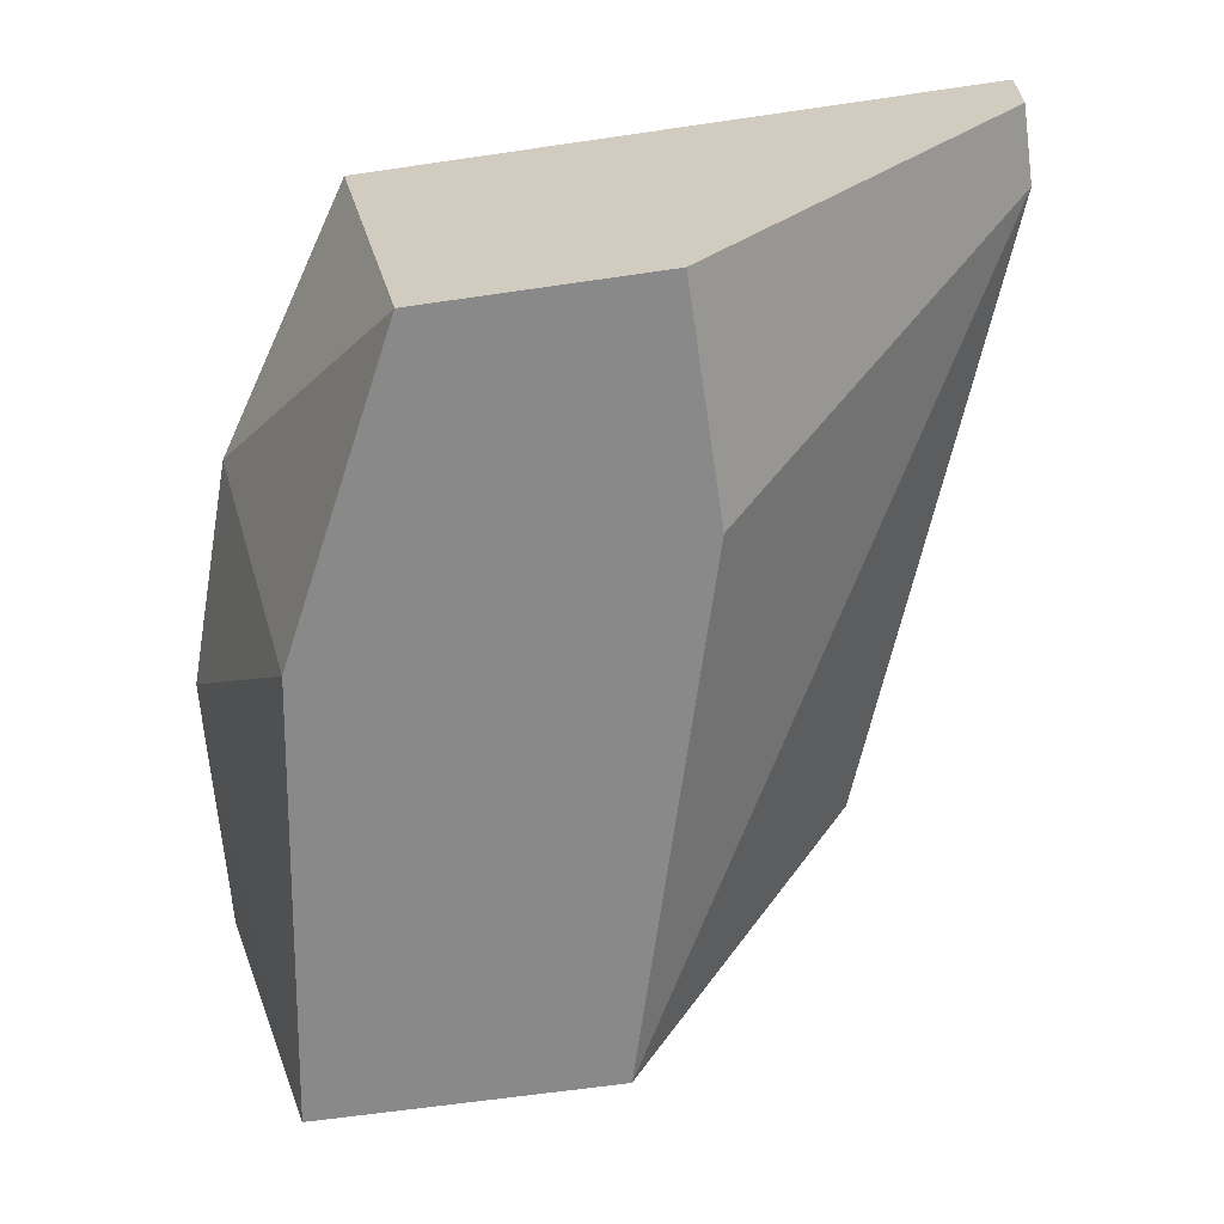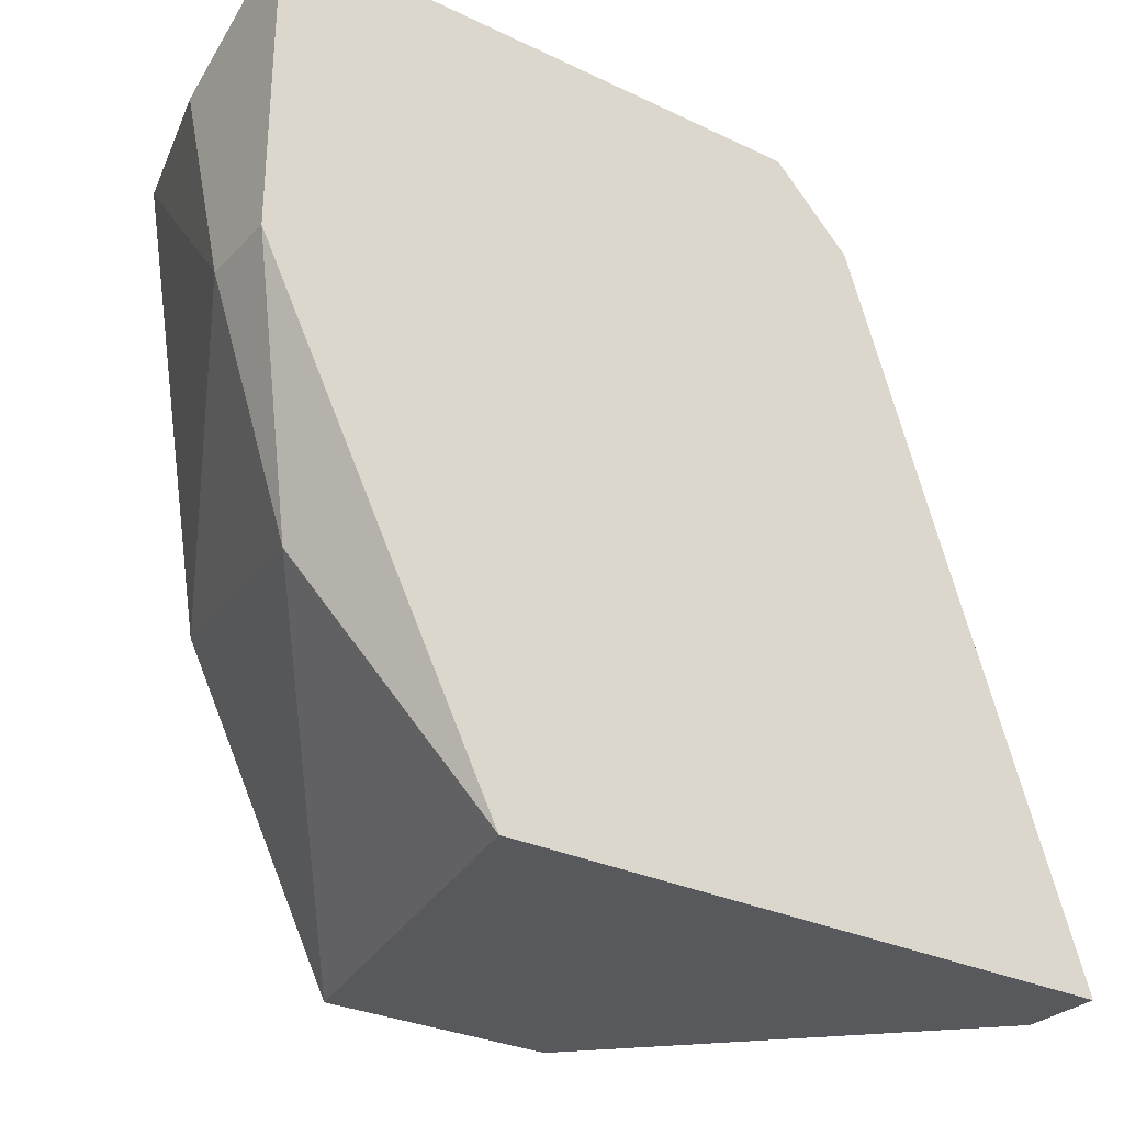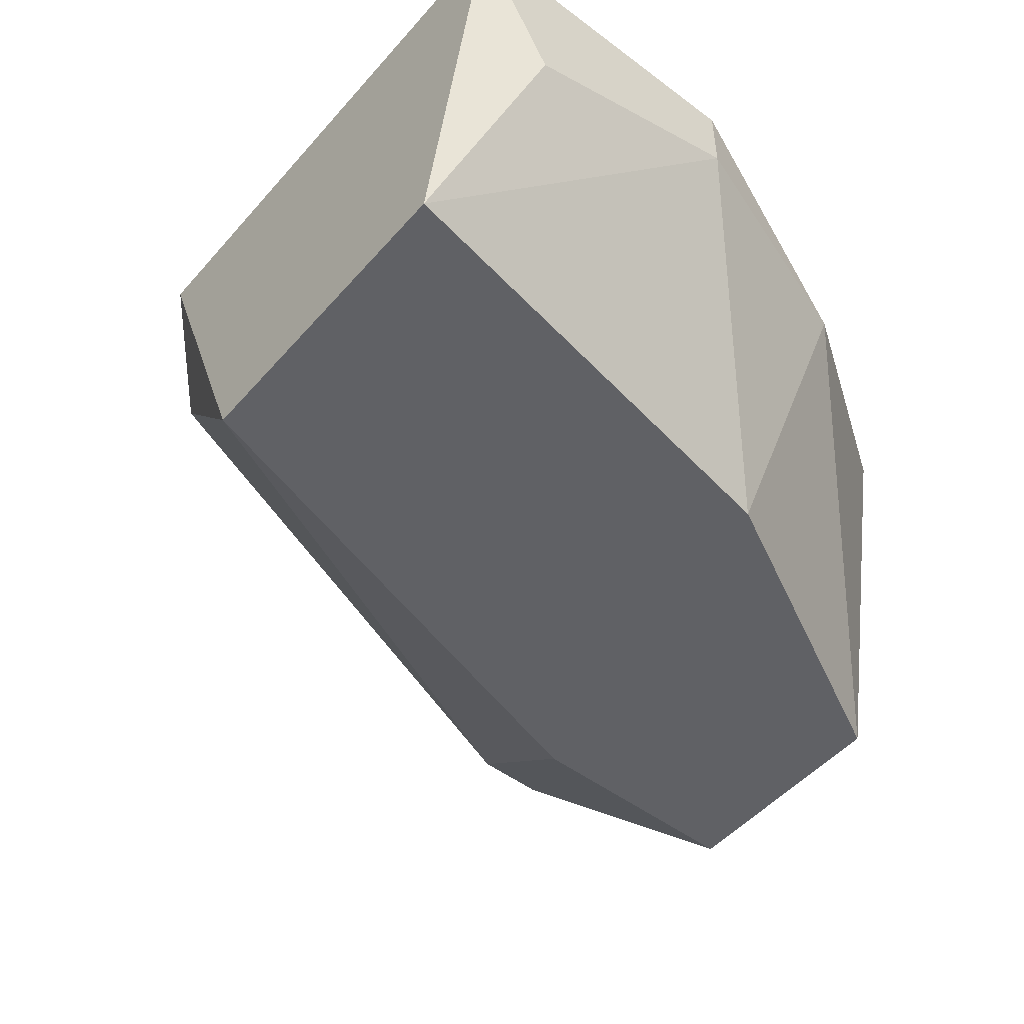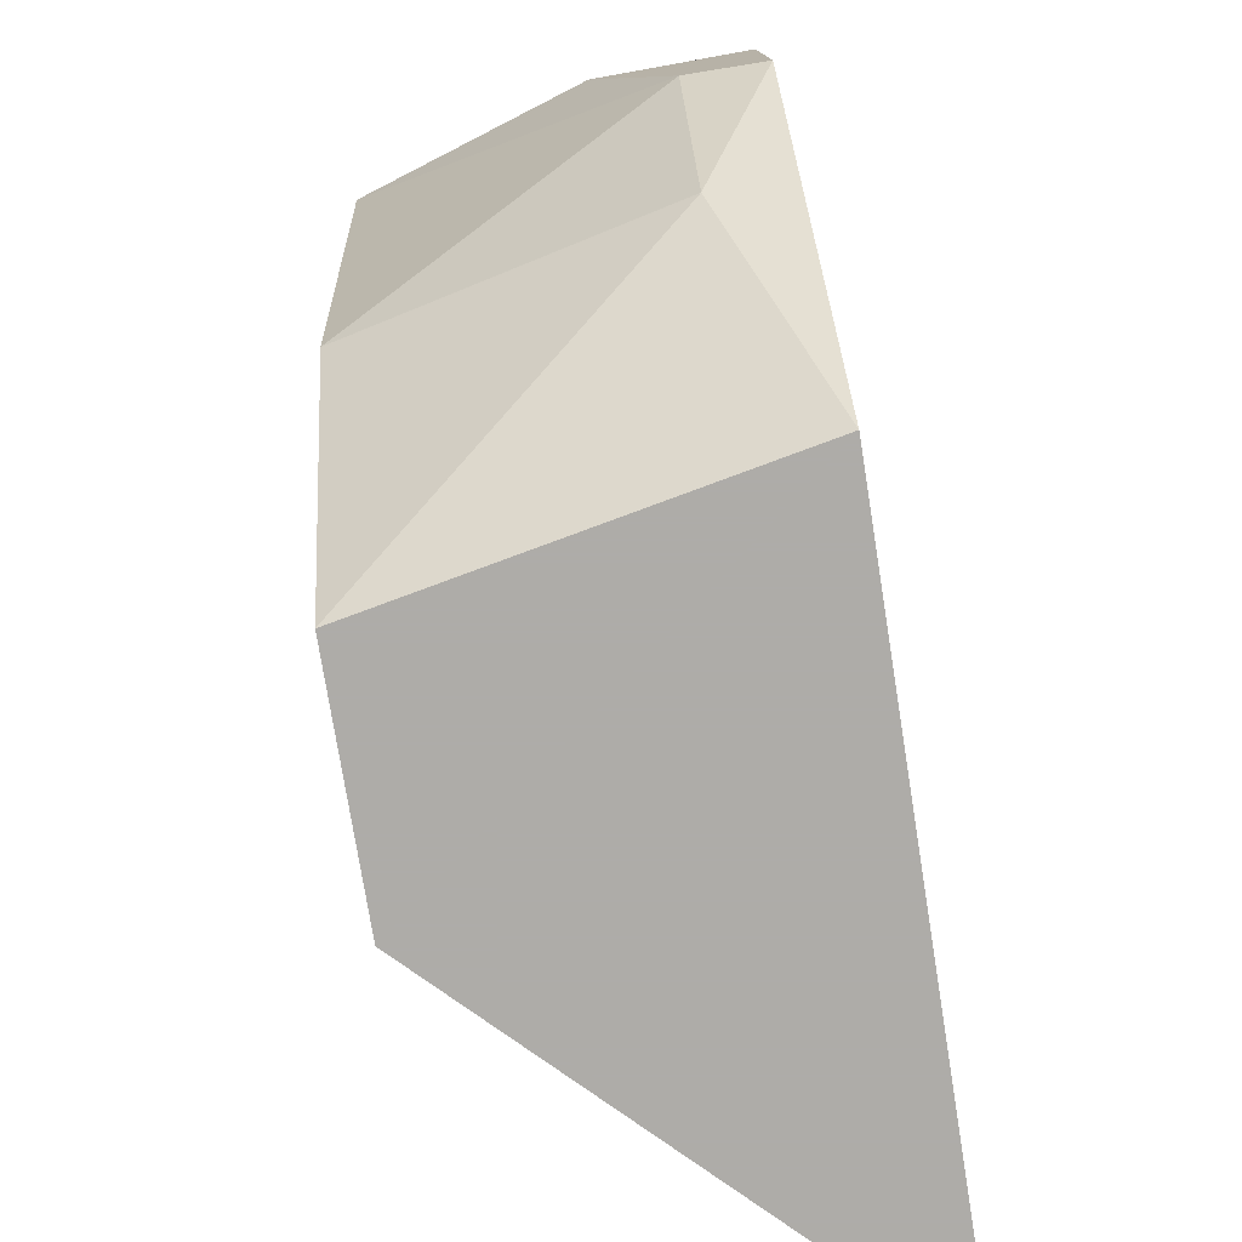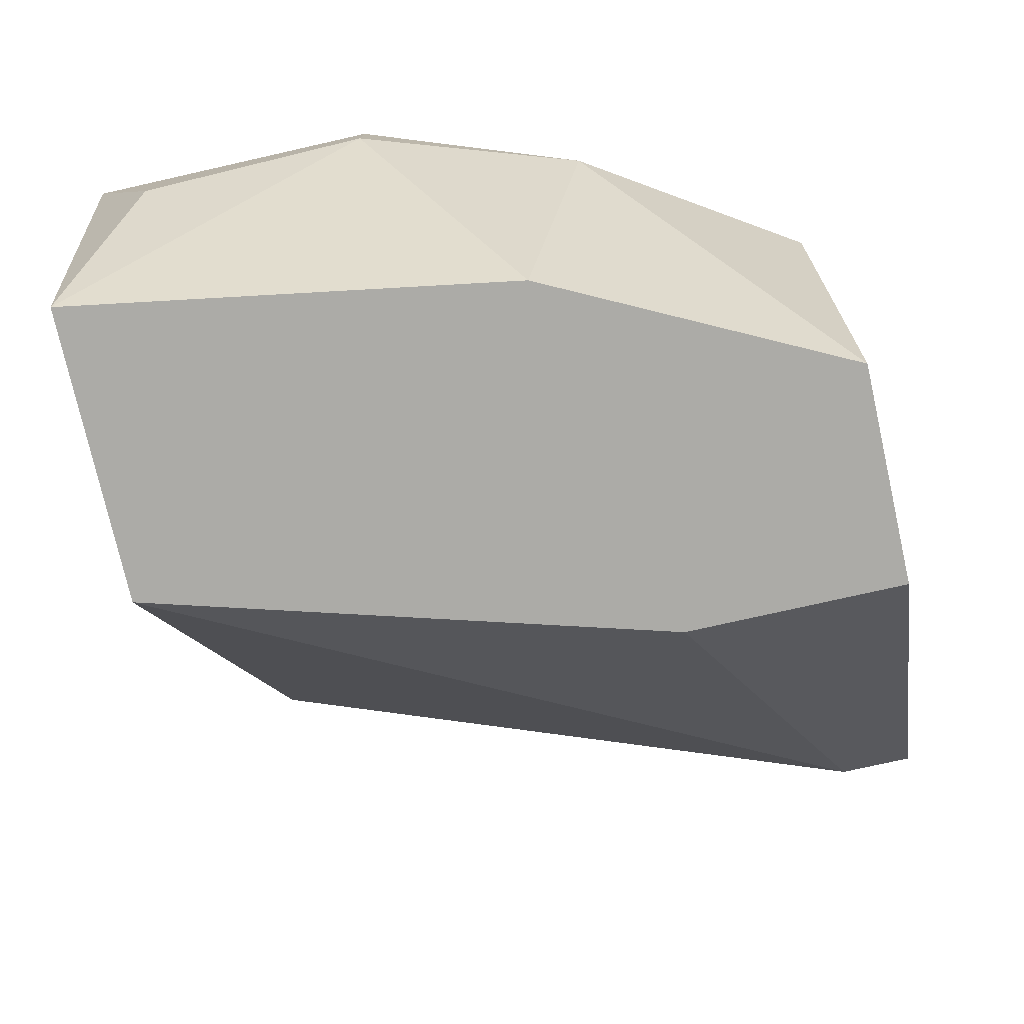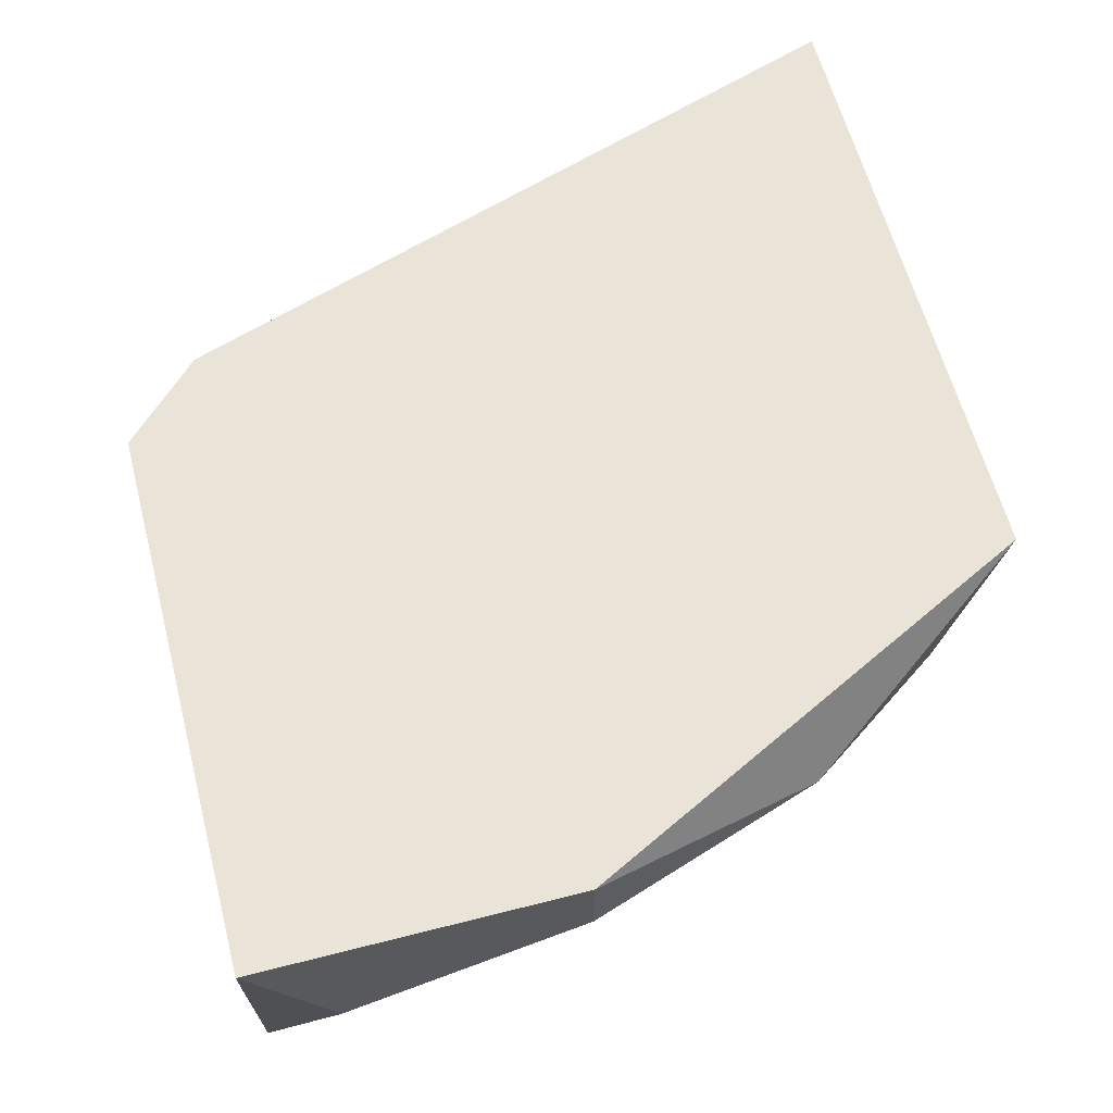
<metadata>
{"format":"obj","ext":"obj","renderer":"f3d","projection":"perspective","resolution":1024,"background":"white","views":[{"elev":-63.2,"azim":-171.6,"up":"+Y"},{"elev":-29.6,"azim":144.9,"up":"+Z"},{"elev":-50.0,"azim":50.5,"up":"+Y"},{"elev":-77.0,"azim":99.1,"up":"+Z"},{"elev":-76.3,"azim":102.7,"up":"+Y"},{"elev":60.9,"azim":75.4,"up":"+Y"}]}
</metadata>
<code>
v 0.004347 -0.008846 -0.01131
v 0.004347 -0.009913 -0.01024
v 0.004347 -0.009913 -0.01131
v 0.01501 -0.01418 -0.000637
v 0.01501 -0.009913 -0.008103
v 0.01608 -0.008846 -0.000637
v 0.01608 -0.008846 -0.004906
v 0.01608 -0.009913 -0.004906
v 0.01608 -0.01098 -0.001704
v 0.01395 -0.01418 -0.007036
v 0.007548 -0.008846 -0.001704
v 0.007548 -0.009913 -0.001704
v 0.01181 -0.01418 -0.01131
v 0.01288 -0.008846 -0.01131
v 0.01075 -0.01418 -0.000637
v 0.008614 -0.01418 -0.008103
v 0.008614 -0.01418 -0.01131
v 0.008614 -0.008846 -0.000637
f 2 12 11
f 2 3 17
f 17 3 14
f 15 17 10
f 14 18 6
f 18 15 6
f 6 15 4
f 15 10 4
f 9 6 4
f 3 2 1
f 14 3 1
f 18 14 1
f 17 14 13
f 10 17 13
f 10 13 5
f 13 14 5
f 15 18 12
f 2 15 12
f 2 17 16
f 15 2 16
f 17 15 16
f 6 9 7
f 14 6 7
f 5 14 7
f 5 7 8
f 4 10 8
f 9 4 8
f 10 5 8
f 7 9 8
f 1 2 11
f 18 1 11
f 12 18 11

</code>
